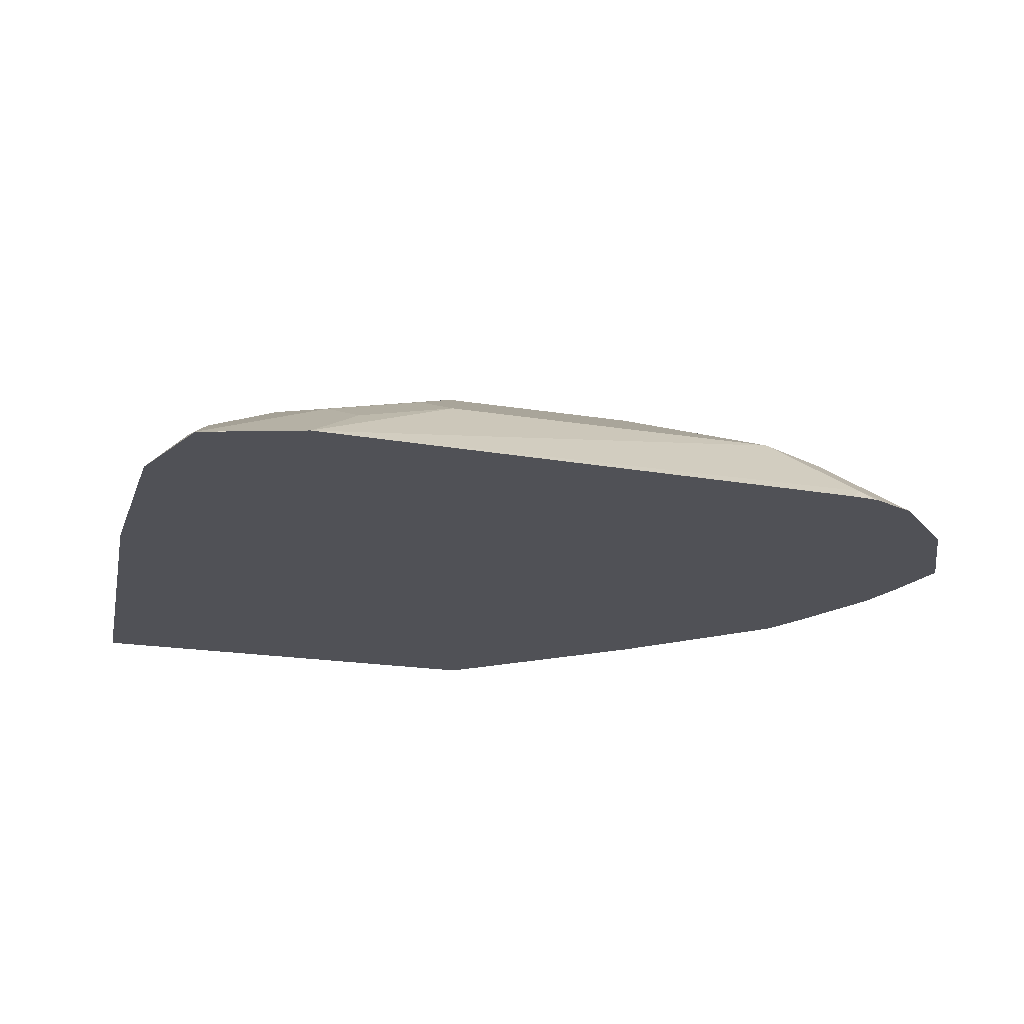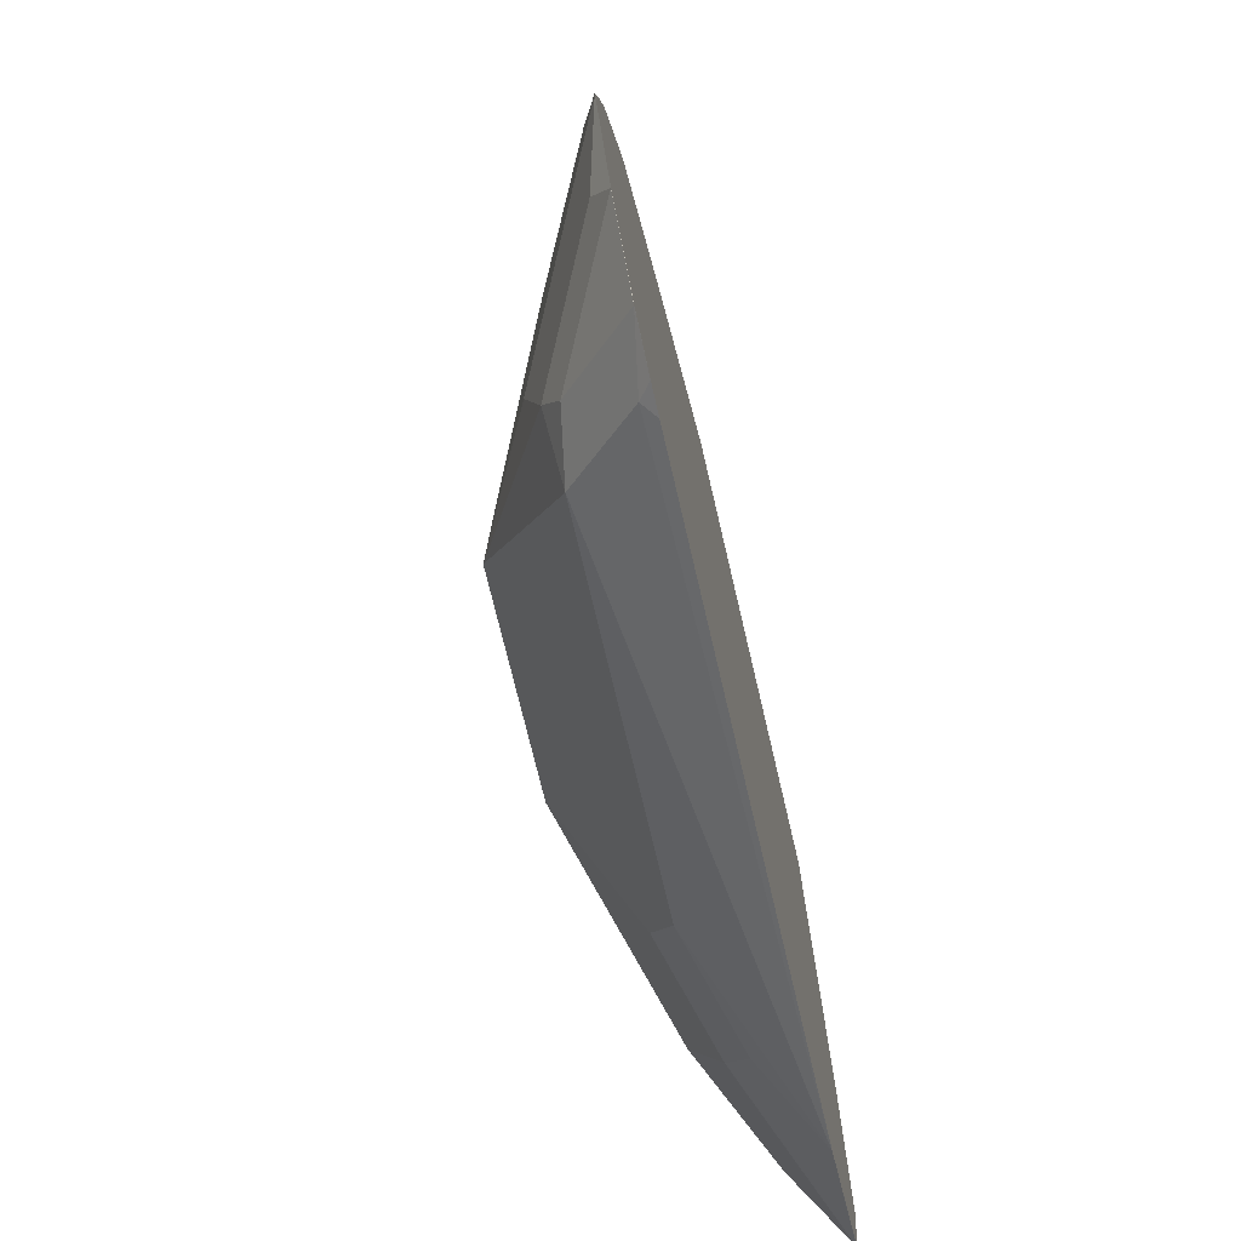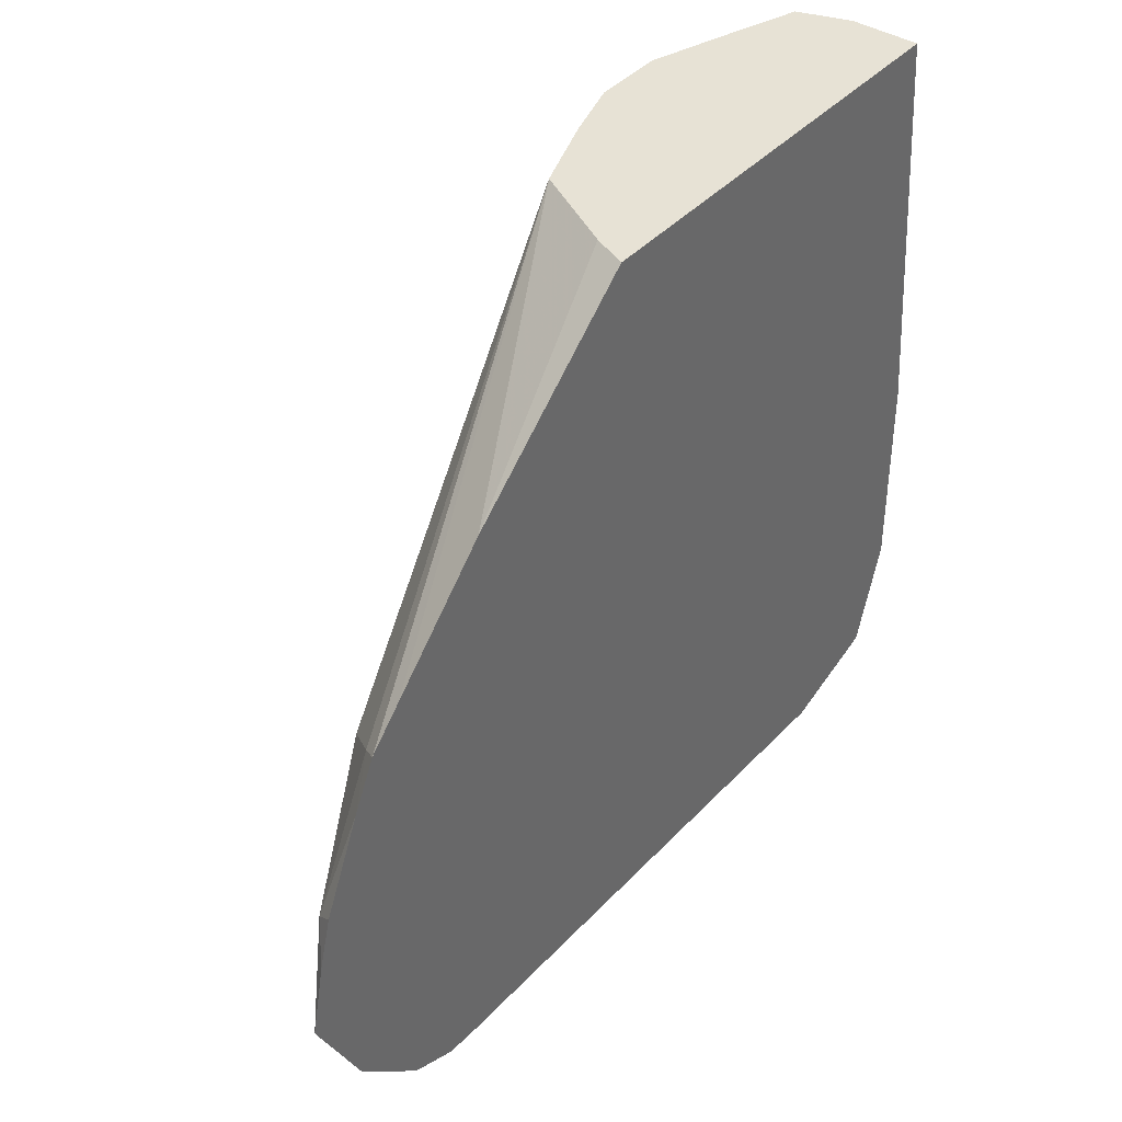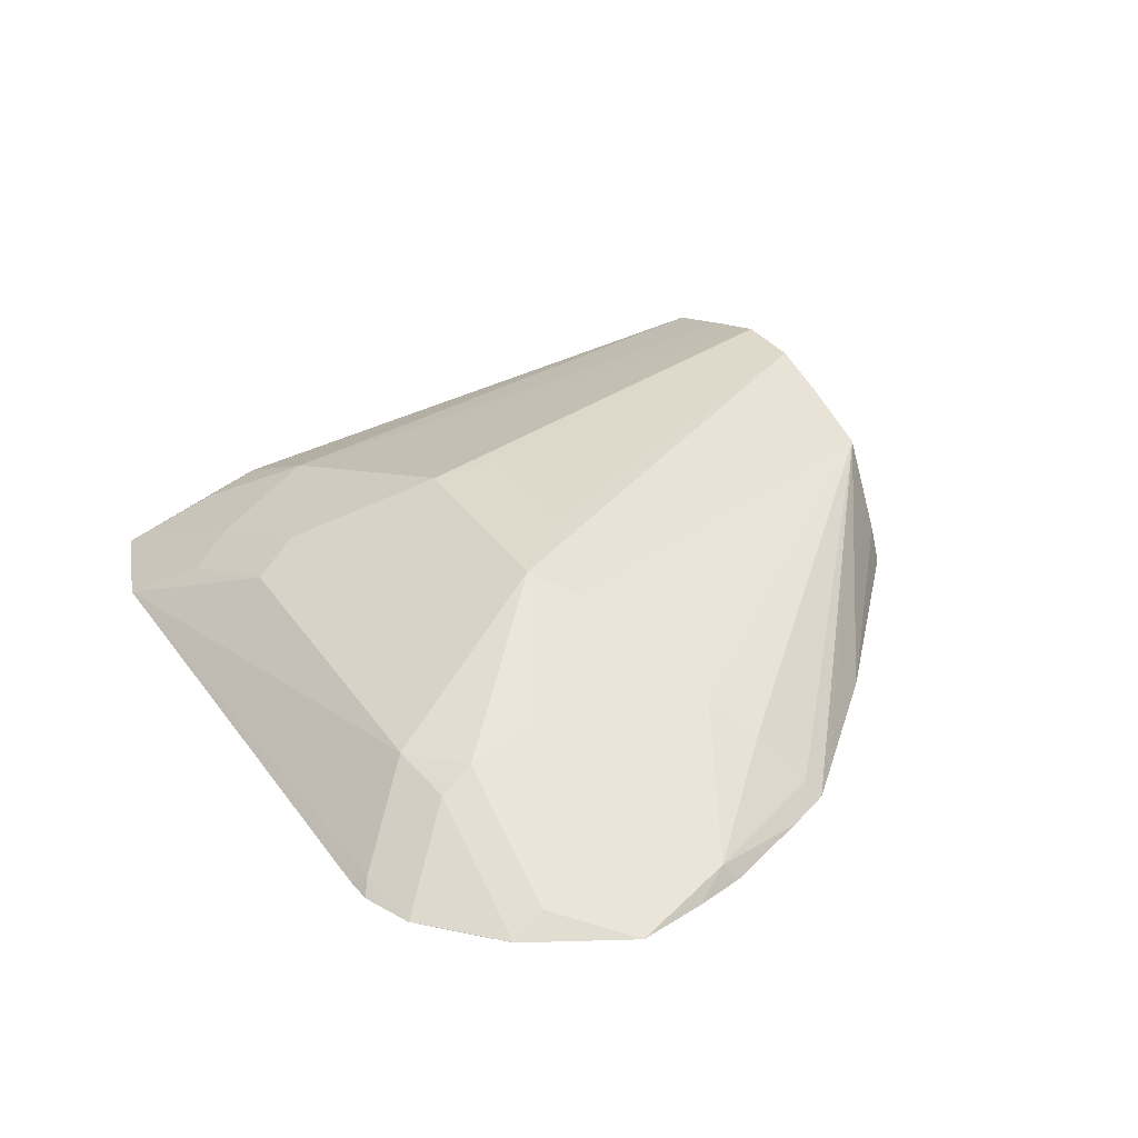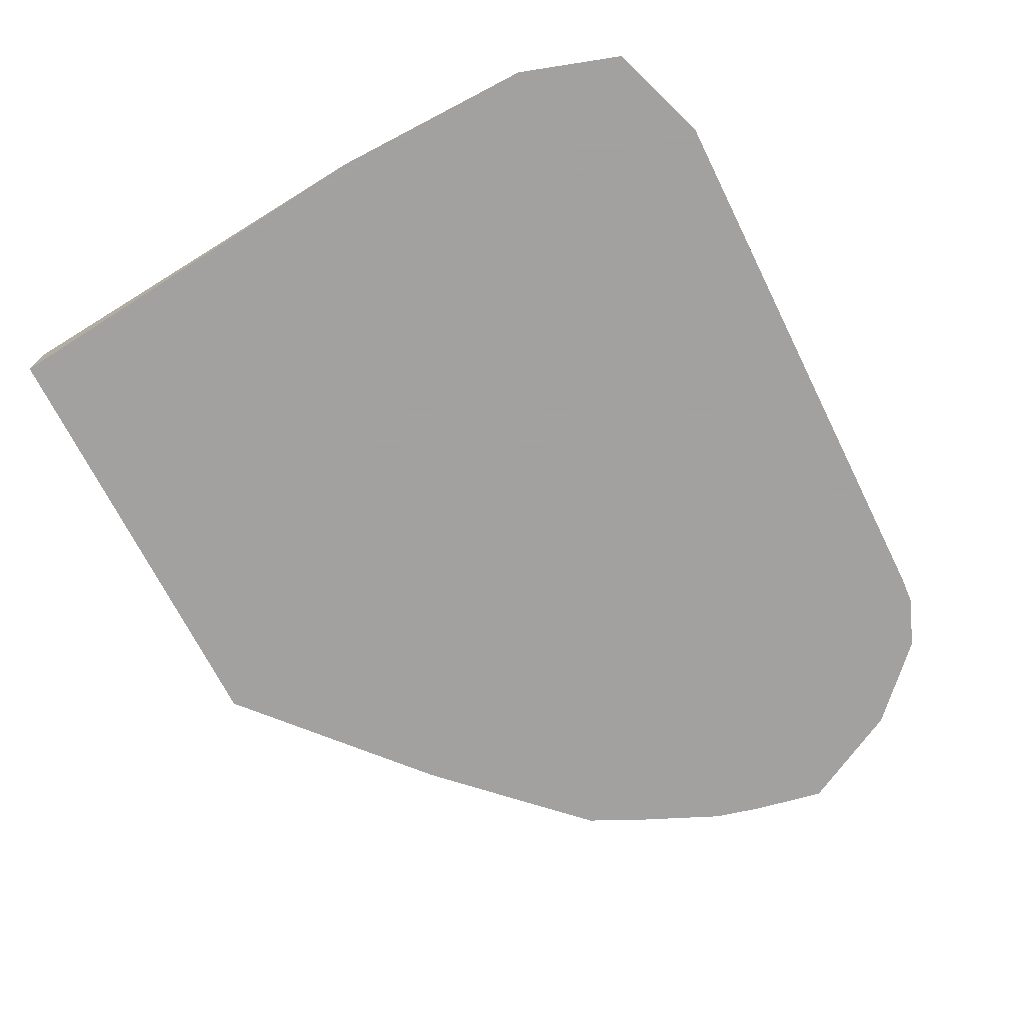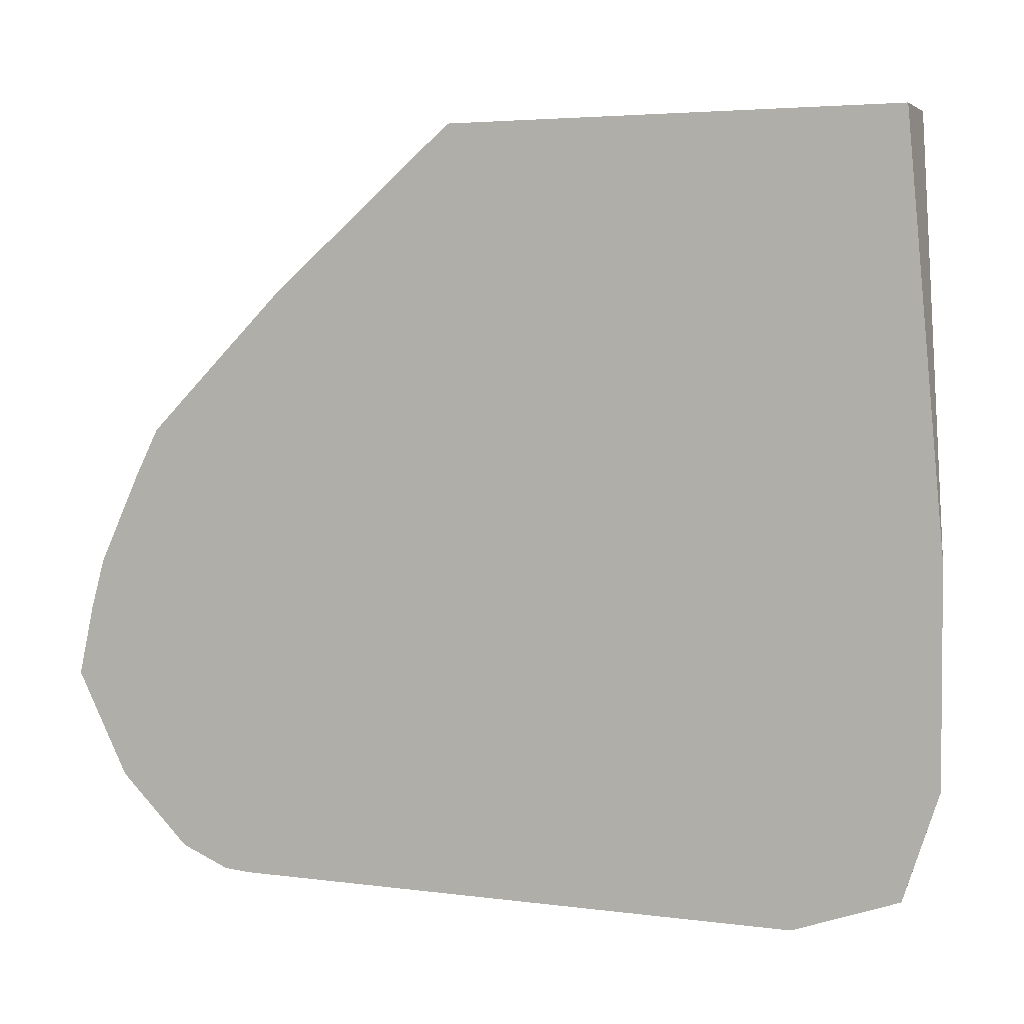
<metadata>
{"format":"obj","ext":"obj","renderer":"f3d","projection":"perspective","resolution":1024,"background":"white","views":[{"elev":-20.3,"azim":163.2,"up":"+Y"},{"elev":-71.5,"azim":-76.8,"up":"+Z"},{"elev":40.5,"azim":-52.3,"up":"+Z"},{"elev":32.4,"azim":-118.9,"up":"+Y"},{"elev":-72.3,"azim":117.5,"up":"+Y"},{"elev":3.0,"azim":21.1,"up":"+Z"}]}
</metadata>
<code>
v 0.371 0.09021 -0.09031
v 0.3812 0.09021 -0.06027
v 0.1694 0.09021 -0.09631
v 0.1353 0.09021 -0.07011
v 0.1555 0.09021 -0.09035
v 0.1555 0.09026 -0.09026
v 0.1354 0.09026 -0.0702
v 0.1755 0.1103 -0.0702
v 0.1738 0.09361 -0.0936
v 0.1772 0.09021 -0.09699
v 0.3411 0.09021 -0.1004
v 0.1939 0.1137 -0.07354
v 0.178 0.1153 -0.06017
v 0.2207 0.1404 -0.02005
v 0.1801 0.1195 -0.04344
v 0.1379 0.09528 -0.06017
v 0.1202 0.09022 -0.04011
v 0.1805 0.1203 -0.04011
v 0.2106 0.1354 -0.01002
v 0.2824 0.1344 0.1201
v 0.3003 0.1399 0.1201
v 0.2595 0.1258 0.1201
v 0.1705 0.1153 0.01004
v 0.1304 0.09528 -0.01002
v 0.1605 0.1078 0.02007
v 0.1504 0.09528 0.03009
v 0.1403 0.09022 0.02007
v 0.1471 0.09022 0.03347
v 0.1571 0.09022 0.04352
v 0.1872 0.09022 0.07357
v 0.241 0.09022 0.1201
v 0.3709 0.09022 0.1201
v 0.3812 0.09022 -9.491e-05
v 0.3659 0.1252 0.1201
v 0.3677 0.107 -0.04681
v 0.341 0.1203 -0.04011
v 0.3644 0.1036 -0.06352
v 0.3309 0.1103 -0.0702
v 0.371 0.09026 -0.09026
v 0.3242 0.1036 -0.08357
v 0.3008 0.1203 -0.06017
v 0.2942 0.1137 -0.07354
v 0.2808 0.1404 -0.02005
v 0.3212 0.1399 0.1201
v 0.3412 0.1335 0.1201
v 0.2808 0.1404 1.13e-06
v 0.2407 0.1404 1.13e-06
v 0.2454 0.1003 0.1201
v 0.3709 0.1102 0.1201
v 0.1284 0.09022 -0.005969
v 0.1245 0.09022 -0.02005
f 21 22 44
f 44 22 34
f 41 12 14
f 45 44 34
f 45 34 36
f 45 36 44
f 44 36 43
f 38 43 36
f 41 43 38
f 41 14 43
f 40 38 11
f 11 12 42
f 40 11 42
f 40 42 41
f 40 41 38
f 39 11 38
f 39 1 11
f 39 2 1
f 39 35 2
f 21 44 46
f 37 35 39
f 41 42 12
f 47 21 46
f 23 25 22
f 47 46 14
f 37 39 38
f 51 50 24
f 51 24 17
f 4 51 17
f 4 50 51
f 4 27 50
f 27 24 50
f 49 32 33
f 49 33 34
f 49 34 32
f 26 22 25
f 26 28 22
f 29 22 28
f 29 30 22
f 48 22 30
f 48 30 31
f 48 31 22
f 31 32 22
f 22 32 34
f 46 44 43
f 46 43 14
f 47 14 21
f 37 38 36
f 11 1 3
f 35 36 34
f 16 7 4
f 16 8 7
f 13 8 16
f 13 16 15
f 13 15 14
f 13 14 12
f 13 12 8
f 9 8 12
f 9 12 11
f 10 9 11
f 10 3 9
f 6 9 3
f 6 8 9
f 6 7 8
f 6 4 7
f 5 4 6
f 5 6 3
f 5 3 4
f 4 3 2
f 2 3 1
f 37 36 35
f 16 4 17
f 16 17 15
f 10 11 3
f 18 14 15
f 18 15 17
f 35 34 2
f 2 34 33
f 2 33 32
f 2 32 31
f 4 2 31
f 4 31 30
f 4 29 28
f 4 28 27
f 27 28 26
f 27 26 24
f 4 30 29
f 24 26 25
f 19 14 17
f 20 14 19
f 20 21 14
f 20 22 21
f 20 19 22
f 18 17 14
f 19 17 23
f 24 23 17
f 24 25 23
f 19 23 22

</code>
